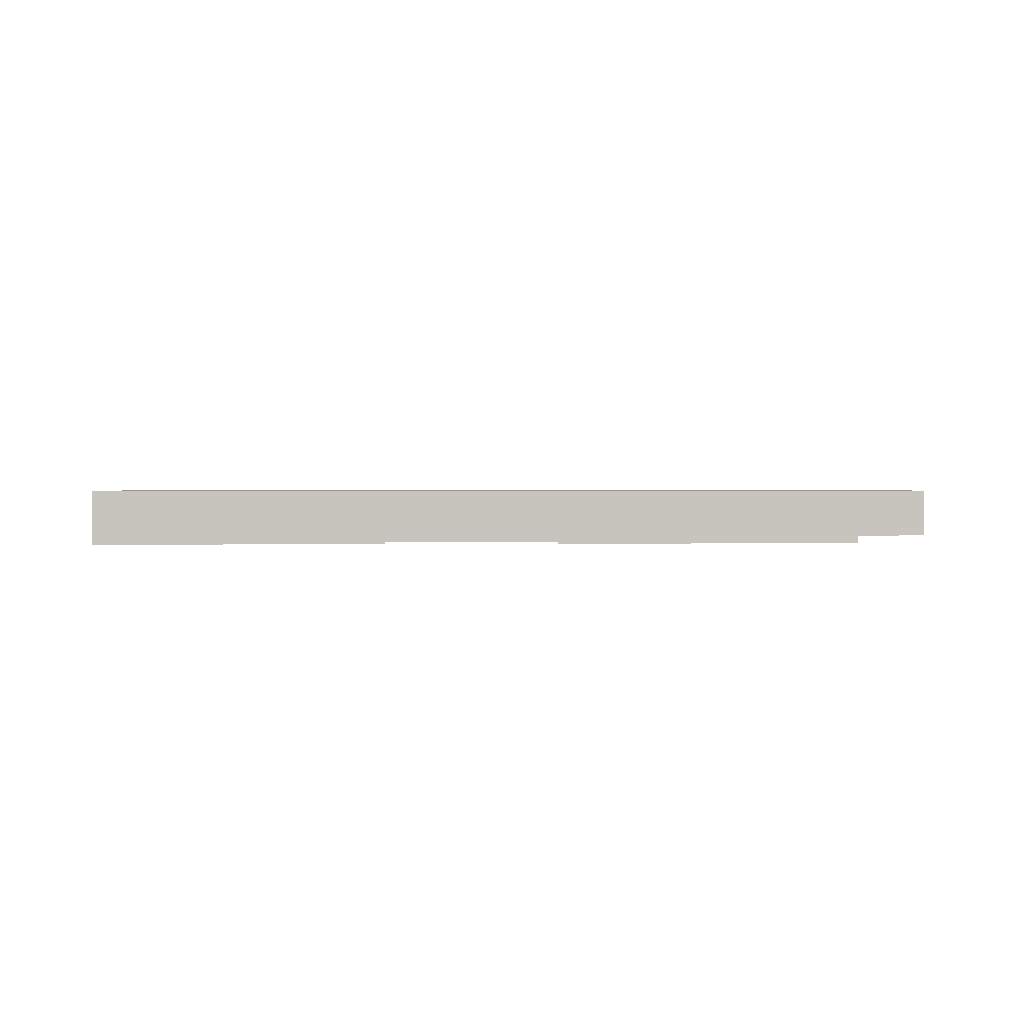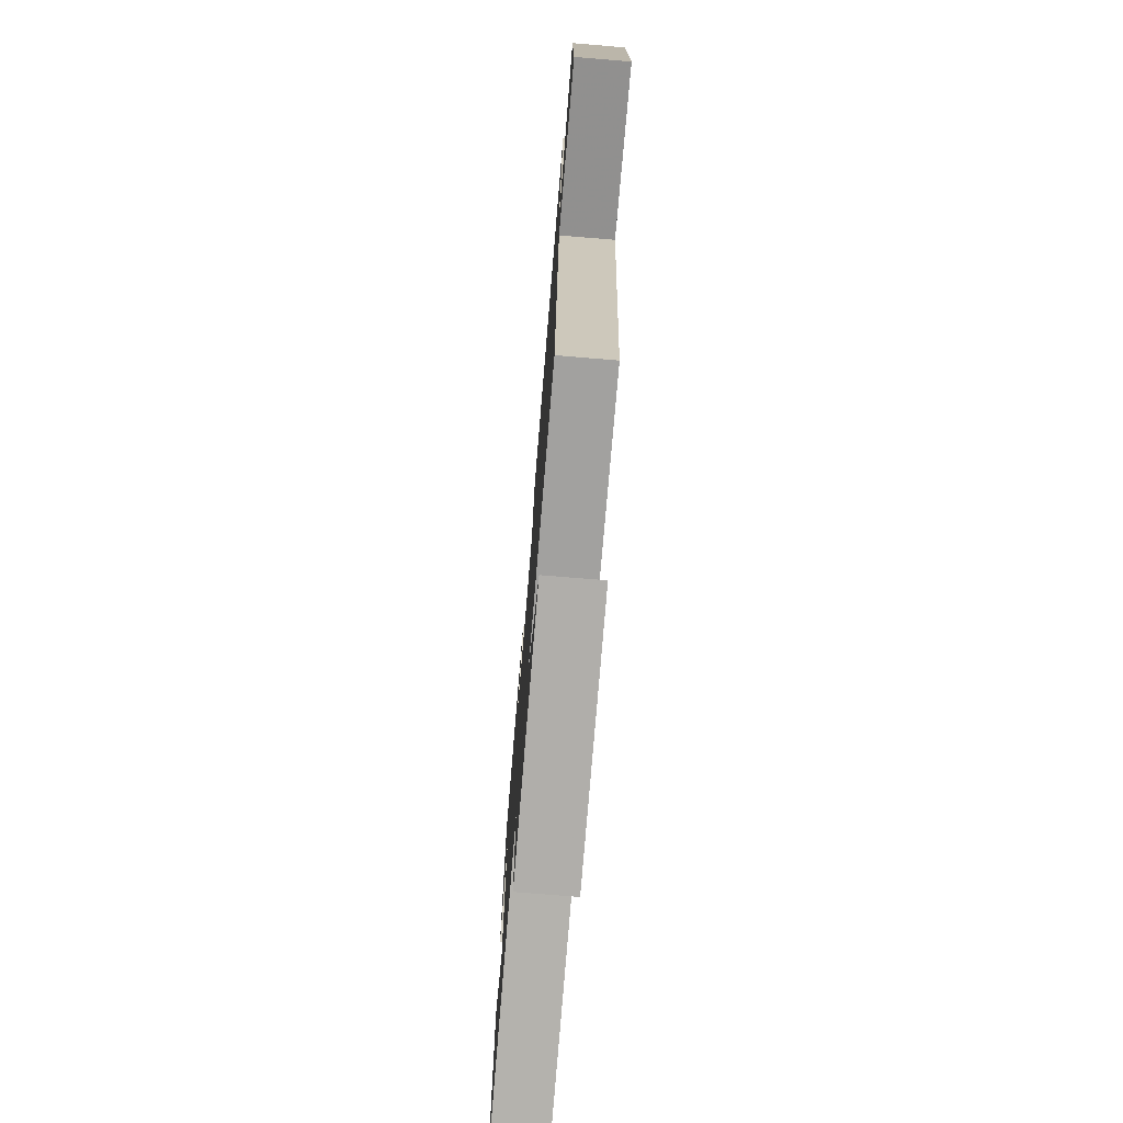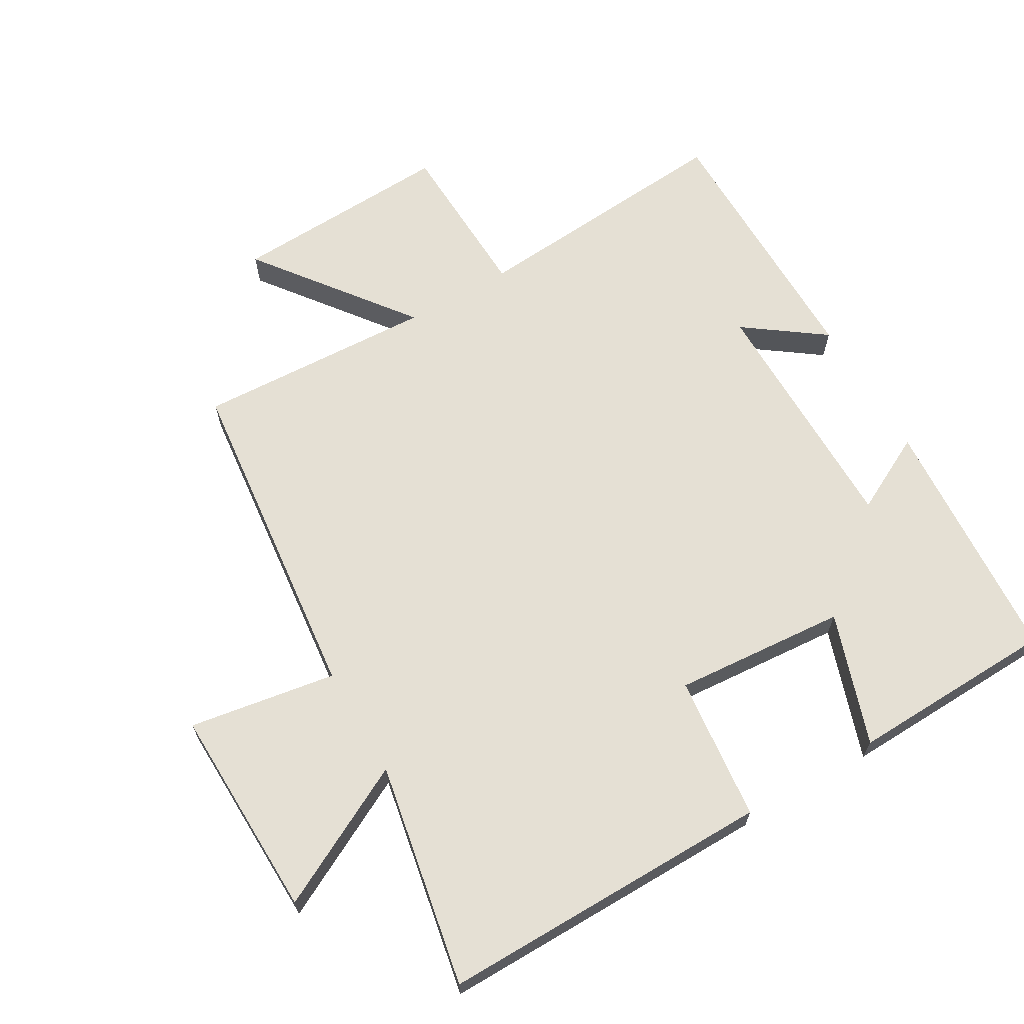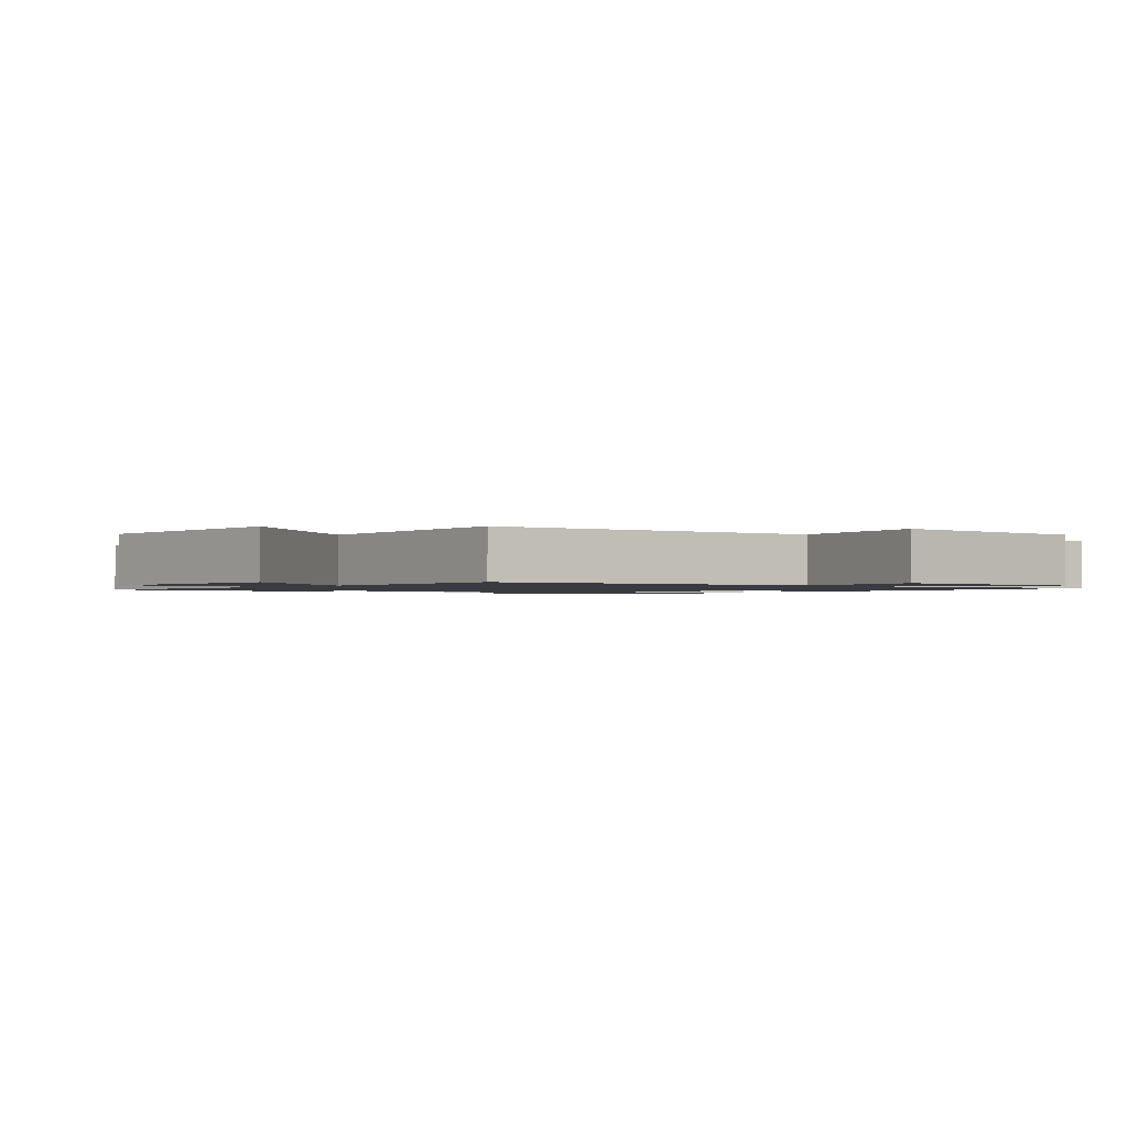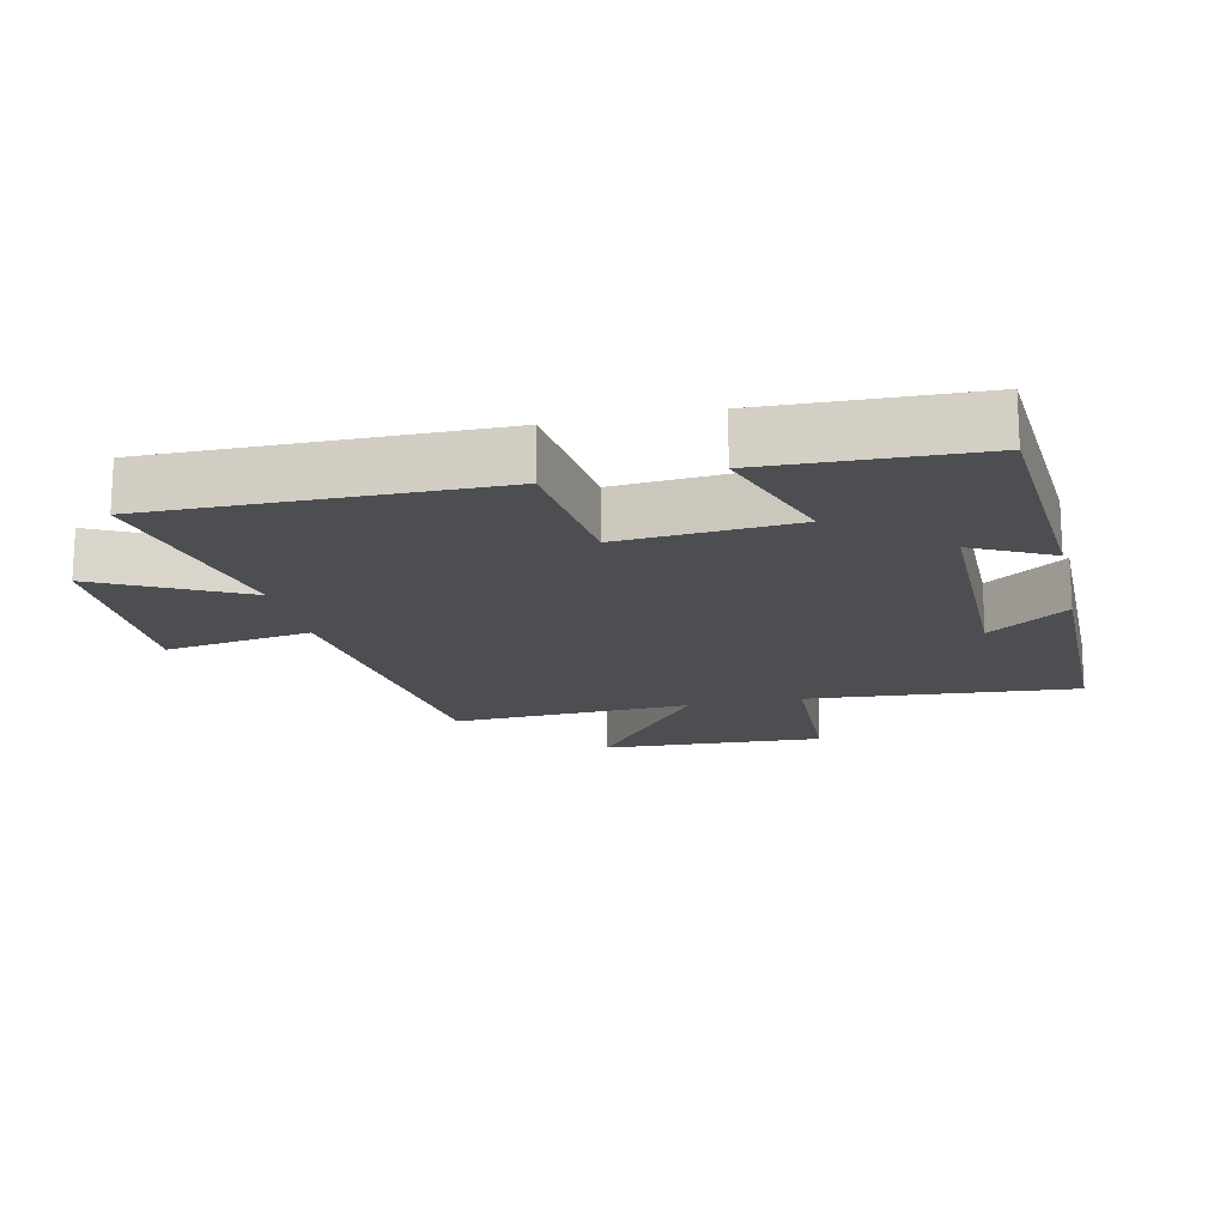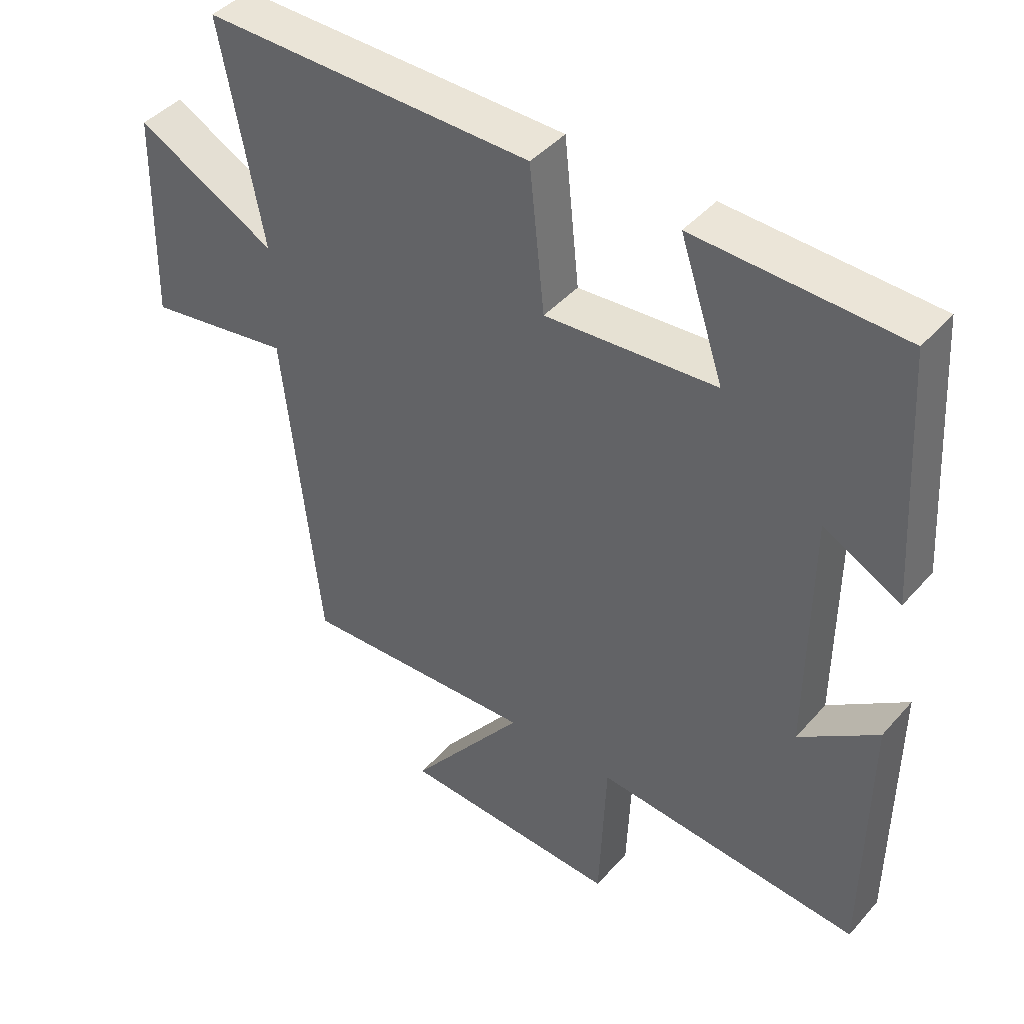
<metadata>
{"format":"obj","ext":"obj","renderer":"f3d","projection":"perspective","resolution":1024,"background":"white","views":[{"elev":0.7,"azim":84.4,"up":"+Y"},{"elev":-74.9,"azim":-94.7,"up":"+Z"},{"elev":65.7,"azim":-30.1,"up":"+Y"},{"elev":-1.4,"azim":-129.1,"up":"+Y"},{"elev":-16.7,"azim":12.8,"up":"+Y"},{"elev":43.3,"azim":37.9,"up":"+Z"}]}
</metadata>
<code>
v -0.564 0.07 0.505
v -0.058 0.07 0.5
v -0.035 0.07 0.28
v 0.227 0.07 0.3
v 0.16 0.07 0.5
v 0.475 0.07 0.489
v 0.5 0.07 0.106
v 0.382 0.07 0.167
v 0.38 0.07 -0.211
v 0.5 0.07 -0.124
v 0.497 0.07 -0.533
v 0.088 0.07 -0.5
v 0.078 0.07 -0.75
v -0.26 0.07 -0.734
v -0.082 0.07 -0.5
v -0.445 0.07 -0.517
v -0.5 0.07 -0.008
v -0.723 0.07 -0.044
v -0.715 0.07 0.278
v -0.5 0.07 0.166
v -0.564 0 0.505
v -0.058 0 0.5
v -0.035 0 0.28
v 0.227 0 0.3
v 0.16 0 0.5
v 0.475 0 0.489
v 0.5 0 0.106
v 0.382 0 0.167
v 0.38 0 -0.211
v 0.5 0 -0.124
v 0.497 0 -0.533
v 0.088 0 -0.5
v 0.078 0 -0.75
v -0.26 0 -0.734
v -0.082 0 -0.5
v -0.445 0 -0.517
v -0.5 0 -0.008
v -0.723 0 -0.044
v -0.715 0 0.278
v -0.5 0 0.166
f 17 18 19 20
f 15 16 17 20
f 1 2 3
f 20 1 3
f 15 20 3
f 12 13 14 15
f 12 15 3 4
f 9 10 11 12
f 8 9 12 4
f 6 7 8
f 5 6 8
f 4 5 8
f 40 39 38 37
f 40 37 36 35
f 23 22 21
f 23 21 40
f 23 40 35
f 35 34 33 32
f 24 23 35 32
f 32 31 30 29
f 24 32 29 28
f 28 27 26
f 28 26 25
f 28 25 24
f 1 21 22 2
f 2 22 23 3
f 3 23 24 4
f 4 24 25 5
f 5 25 26 6
f 6 26 27 7
f 7 27 28 8
f 8 28 29 9
f 9 29 30 10
f 10 30 31 11
f 11 31 32 12
f 12 32 33 13
f 13 33 34 14
f 14 34 35 15
f 15 35 36 16
f 16 36 37 17
f 17 37 38 18
f 18 38 39 19
f 19 39 40 20
f 20 40 21 1

</code>
